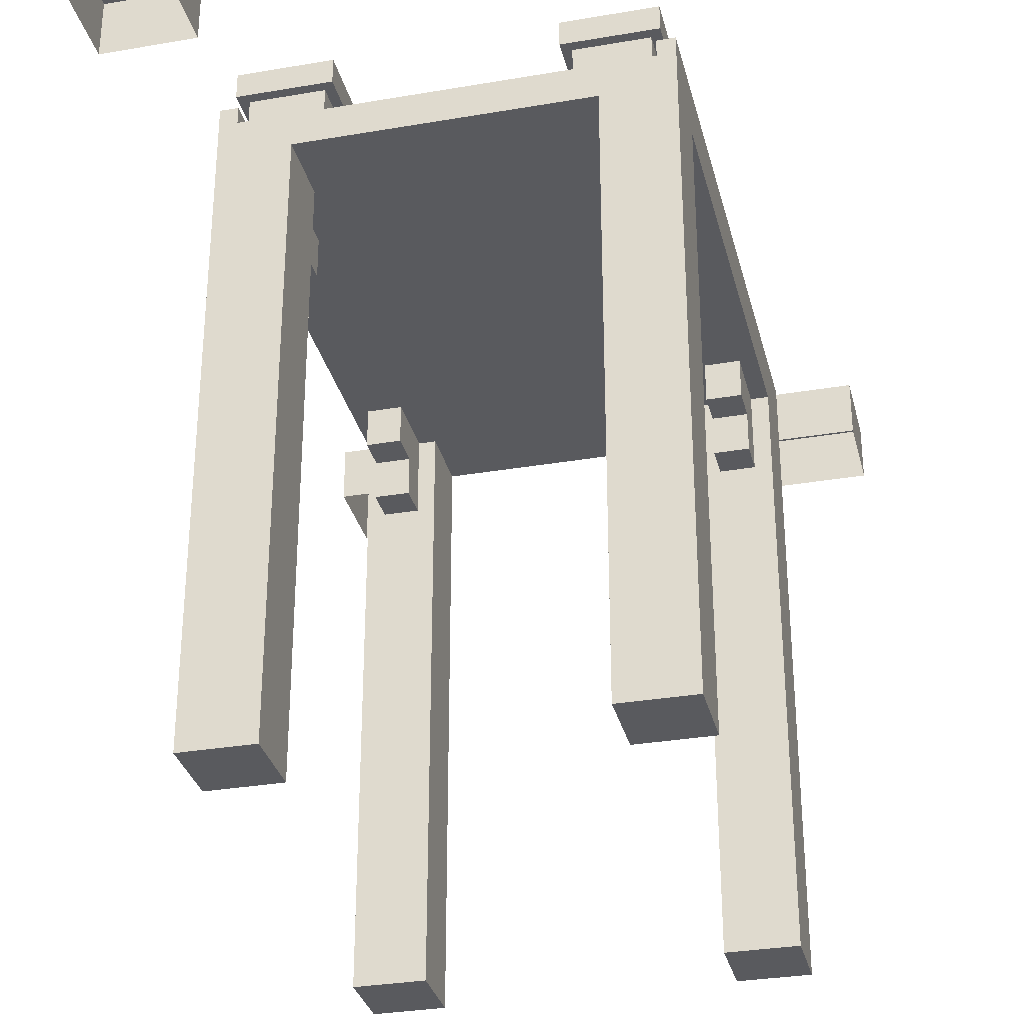
<metadata>
{"format":"obj","ext":"obj","renderer":"f3d","projection":"perspective","resolution":1024,"background":"white","views":[{"elev":-31.8,"azim":-166.4,"up":"+Z"}]}
</metadata>
<code>
g fort_santacastle_bridge
v 5.536 8.06 2.232e-06
v -5.464 8.06 2.537e-06
v -5.964 8.06 -1
v 6.036 8.06 -1
v 5.536 8.06 0.5
v 6.036 8.06 0.5
v -5.964 8.06 0.5
v -5.464 8.06 0.5
v 5.536 -8.125 2.232e-06
v 6.036 -8.125 -1
v -5.964 -8.125 -1
v -5.464 -8.125 2.542e-06
v 6.036 -8.125 0.5
v 5.536 -8.125 0.5
v -5.464 -8.125 0.5
v -5.964 -8.125 0.5
v 6.036 8.06 2.222e-06
v 6.036 -8.125 2.232e-06
v 6.036 -8.125 0.5
v 6.036 8.06 0.5
v -5.464 -8.125 2.542e-06
v -5.464 -8.125 0.5
v -5.464 8.06 0.5
v -5.464 8.06 2.537e-06
v 5.536 8.06 0.5
v 5.536 -8.125 0.5
v 5.536 -8.125 2.232e-06
v 5.536 8.06 2.232e-06
v 5.536 -8.125 0.5
v 5.536 8.06 0.5
v 6.036 8.06 0.5
v 6.036 -8.125 0.5
v -5.964 -8.125 0.5
v -5.964 -8.125 2.346e-06
v -5.964 8.06 2.756e-06
v -5.964 8.06 0.5
v -5.964 8.06 2.756e-06
v -5.964 -8.125 2.346e-06
v -5.964 -8.125 -1
v -5.964 8.06 -1
v 6.036 -8.125 2.232e-06
v 6.036 8.06 2.222e-06
v 6.036 8.06 -1
v 6.036 -8.125 -1
v -5.964 8.06 0.5
v -5.464 8.06 0.5
v -5.464 -8.125 0.5
v -5.964 -8.125 0.5
v -5.464 -8.125 2.542e-06
v -5.464 8.06 2.537e-06
v 5.536 8.06 2.232e-06
v 5.536 -8.125 2.232e-06
v 6.036 -8.125 -1
v 6.036 8.06 -1
v -5.964 8.06 -1
v -5.964 -8.125 -1
v 5.599 -8.141 1.562
v 5.599 -5.542 1.562
v 5.599 -5.542 0.8301
v 5.599 -8.141 0.8301
v 2.999 -5.542 1.562
v 2.999 -8.141 1.562
v 2.999 -8.141 0.8301
v 2.999 -5.542 0.8301
v 5.599 -8.141 0.8301
v 2.999 -8.141 0.8301
v 2.999 -8.141 1.562
v 5.599 -8.141 1.562
v 5.599 -5.542 1.562
v 2.999 -5.542 1.562
v 2.999 -5.542 0.8301
v 5.599 -5.542 0.8301
v -2.989 -5.542 1.562
v -2.989 -5.542 0.8301
v -2.989 -8.141 0.8301
v -2.989 -8.141 1.562
v -5.589 -8.141 0.8301
v -5.589 -8.141 1.562
v -2.989 -8.141 1.562
v -2.989 -8.141 0.8301
v -5.589 -5.542 1.562
v -5.589 -5.542 0.8301
v -2.989 -5.542 0.8301
v -2.989 -5.542 1.562
v 5.599 -8.141 1.562
v 2.999 -8.141 1.562
v 2.999 -5.542 1.562
v 5.599 -5.542 1.562
v -5.589 -8.141 1.562
v -5.589 -8.141 0.8301
v -5.589 -5.542 0.8301
v -5.589 -5.542 1.562
v -5.589 -8.141 1.562
v -5.589 -5.542 1.562
v -2.989 -5.542 1.562
v -2.989 -8.141 1.562
v -5.589 -8.141 0.8301
v -2.989 -8.141 0.8301
v -2.989 -5.542 0.8301
v -5.589 -5.542 0.8301
v 2.999 -8.141 0.8301
v 5.599 -8.141 0.8301
v 5.599 -5.542 0.8301
v 2.999 -5.542 0.8301
v 5.319 -7.862 0.8301
v 5.319 -5.821 0.8301
v 5.319 -5.821 -0.07554
v 5.319 -7.862 -0.07554
v 3.278 -5.821 0.8301
v 3.278 -7.862 0.8301
v 3.278 -7.862 -0.07554
v 3.278 -5.821 -0.07554
v 5.319 -7.862 -0.07554
v 3.278 -7.862 -0.07554
v 3.278 -7.862 0.8301
v 5.319 -7.862 0.8301
v 5.319 -5.821 0.8301
v 3.278 -5.821 0.8301
v 3.278 -5.821 -0.07554
v 5.319 -5.821 -0.07554
v -3.269 -5.821 0.8301
v -3.269 -5.821 -0.07554
v -3.269 -7.862 -0.07554
v -3.269 -7.862 0.8301
v -5.31 -7.862 -0.07554
v -5.31 -7.862 0.8301
v -3.269 -7.862 0.8301
v -3.269 -7.862 -0.07554
v -5.31 -5.821 0.8301
v -5.31 -5.821 -0.07554
v -3.269 -5.821 -0.07554
v -3.269 -5.821 0.8301
v 5.319 -7.862 0.8301
v 3.278 -7.862 0.8301
v 3.278 -5.821 0.8301
v 5.319 -5.821 0.8301
v -5.31 -7.862 0.8301
v -5.31 -7.862 -0.07554
v -5.31 -5.821 -0.07554
v -5.31 -5.821 0.8301
v -5.31 -7.862 0.8301
v -5.31 -5.821 0.8301
v -3.269 -5.821 0.8301
v -3.269 -7.862 0.8301
v -5.31 -7.862 -0.07554
v -3.269 -7.862 -0.07554
v -3.269 -5.821 -0.07554
v -5.31 -5.821 -0.07554
v 3.278 -7.862 -0.07554
v 5.319 -7.862 -0.07554
v 5.319 -5.821 -0.07554
v 3.278 -5.821 -0.07554
v -5.964 -6.125 -9.254
v -5.964 -8.125 -9.254
v -3.964 -8.125 -9.254
v -3.964 -6.125 -9.254
v -3.964 -8.125 -1
v -3.964 -6.125 -1
v -3.964 -6.125 -9.254
v -3.964 -8.125 -9.254
v -5.964 -6.125 -9.254
v -5.964 -6.125 -1
v -5.964 -8.125 -1
v -5.964 -8.125 -9.254
v -3.964 -8.125 -9.254
v -5.964 -8.125 -9.254
v -5.964 -8.125 -1
v -3.964 -8.125 -1
v -5.464 -5.125 -3.35
v -4.464 -5.125 -3.35
v -4.464 -5.125 -2.175
v -5.464 -5.125 -2.175
v -5.464 -4.125 -2.175
v -5.464 -5.125 -2.175
v -4.464 -5.125 -2.175
v -4.464 -4.125 -2.175
v -5.464 -4.125 -2.175
v -4.464 -4.125 -2.175
v -4.464 -4.125 -1
v -5.464 -4.125 -1
v -5.464 -5.125 -2.175
v -5.464 -4.125 -2.175
v -5.464 -4.125 -1
v -5.464 -6.125 -1
v -5.464 -6.125 -3.35
v -5.464 -5.125 -3.35
v 4.036 -6.125 -9.254
v 4.036 -8.125 -9.254
v 6.036 -8.125 -9.254
v 6.036 -6.125 -9.254
v 6.036 -8.125 -1
v 6.036 -6.125 -1
v 6.036 -6.125 -9.254
v 6.036 -8.125 -9.254
v 4.036 -6.125 -9.254
v 4.036 -6.125 -1
v 4.036 -8.125 -1
v 4.036 -8.125 -9.254
v 6.036 -8.125 -9.254
v 4.036 -8.125 -9.254
v 4.036 -8.125 -1
v 6.036 -8.125 -1
v 4.536 -5.125 -3.35
v 5.536 -5.125 -3.35
v 5.536 -5.125 -2.175
v 4.536 -5.125 -2.175
v 4.536 -4.125 -2.175
v 4.536 -5.125 -2.175
v 5.536 -5.125 -2.175
v 5.536 -4.125 -2.175
v 4.536 -4.125 -2.175
v 5.536 -4.125 -2.175
v 5.536 -4.125 -1
v 4.536 -4.125 -1
v 4.536 -5.125 -2.175
v 4.536 -4.125 -2.175
v 4.536 -4.125 -1
v 4.536 -6.125 -1
v 4.536 -6.125 -3.35
v 4.536 -5.125 -3.35
v 6.036 6.06 -9.254
v 6.036 8.06 -9.254
v 4.036 8.06 -9.254
v 4.036 6.06 -9.254
v 6.036 8.06 -1
v 6.036 8.06 -9.254
v 6.036 6.06 -9.254
v 6.036 6.06 -1
v 6.036 8.06 -9.254
v 6.036 8.06 -1
v 4.036 8.06 -1
v 4.036 8.06 -9.254
v 4.536 5.06 -3.35
v 4.536 5.06 -2.175
v 5.536 5.06 -2.175
v 5.536 5.06 -3.35
v 4.536 4.06 -2.175
v 5.536 4.06 -2.175
v 5.536 5.06 -2.175
v 4.536 5.06 -2.175
v 4.536 5.06 -3.35
v 5.536 5.06 -3.35
v 5.536 6.06 -3.35
v 4.536 6.06 -3.35
v 4.536 4.06 -2.175
v 4.536 4.06 -1
v 5.536 4.06 -1
v 5.536 4.06 -2.175
v 4.536 5.06 -2.175
v 4.536 6.06 -1
v 4.536 4.06 -1
v 4.536 4.06 -2.175
v 4.536 6.06 -3.35
v 4.536 5.06 -3.35
v -5.964 6.06 -9.254
v -3.964 6.06 -9.254
v -3.964 8.06 -9.254
v -5.964 8.06 -9.254
v -3.964 8.06 -1
v -3.964 8.06 -9.254
v -3.964 6.06 -9.254
v -3.964 6.06 -1
v -5.964 6.06 -1
v -5.964 6.06 -9.254
v -5.964 8.06 -9.254
v -5.964 8.06 -1
v -3.964 8.06 -9.254
v -3.964 8.06 -1
v -5.964 8.06 -1
v -5.964 8.06 -9.254
v -5.464 5.06 -3.35
v -5.464 5.06 -2.175
v -4.464 5.06 -2.175
v -4.464 5.06 -3.35
v -5.464 4.06 -2.175
v -4.464 4.06 -2.175
v -4.464 5.06 -2.175
v -5.464 5.06 -2.175
v -5.464 5.06 -3.35
v -4.464 5.06 -3.35
v -4.464 6.06 -3.35
v -5.464 6.06 -3.35
v -5.464 4.06 -2.175
v -5.464 4.06 -1
v -4.464 4.06 -1
v -4.464 4.06 -2.175
v -5.464 5.06 -2.175
v -5.464 6.06 -1
v -5.464 4.06 -1
v -5.464 6.06 -3.35
v -5.464 4.06 -2.175
v -5.464 5.06 -3.35
v 4.036 6.06 -1
v 4.036 6.06 -9.254
v 4.036 8.06 -9.254
v 4.036 8.06 -1
v 5.536 6.06 -1
v 5.536 6.06 -3.35
v 5.536 5.06 -2.175
v 5.536 4.06 -1
v 5.536 4.06 -2.175
v 5.536 5.06 -3.35
v -4.464 6.06 -1
v -4.464 6.06 -3.35
v -4.464 5.06 -2.175
v -4.464 4.06 -1
v -4.464 4.06 -2.175
v -4.464 5.06 -3.35
v -4.464 -6.125 -3.35
v -4.464 -6.125 -1
v -4.464 -5.125 -2.175
v -4.464 -4.125 -1
v -4.464 -5.125 -3.35
v -4.464 -4.125 -2.175
v -5.464 -5.125 -3.35
v -5.464 -6.125 -3.35
v -4.464 -6.125 -3.35
v -4.464 -5.125 -3.35
v 5.536 -6.125 -3.35
v 5.536 -6.125 -1
v 5.536 -5.125 -2.175
v 5.536 -4.125 -1
v 5.536 -5.125 -3.35
v 5.536 -4.125 -2.175
v 4.536 -5.125 -3.35
v 4.536 -6.125 -3.35
v 5.536 -6.125 -3.35
v 5.536 -5.125 -3.35
v -3.964 -6.125 -9.254
v -3.964 -6.125 -1
v -5.964 -6.125 -1
v -5.964 -6.125 -9.254
v 6.036 -6.125 -9.254
v 6.036 -6.125 -1
v 4.036 -6.125 -1
v 4.036 -6.125 -9.254
v 6.036 6.06 -9.254
v 4.036 6.06 -9.254
v 4.036 6.06 -1
v 6.036 6.06 -1
v -3.964 6.06 -9.254
v -5.964 6.06 -9.254
v -5.964 6.06 -1
v -3.964 6.06 -1
v 8.014 -12.43 1.562
v 8.014 -9.835 1.562
v 8.014 -9.835 0.9037
v 8.014 -12.43 0.9037
v 5.414 -9.835 1.562
v 5.414 -12.43 1.562
v 5.414 -12.43 0.9037
v 5.414 -9.835 0.9037
v 8.014 -12.43 0.9037
v 5.414 -12.43 0.9037
v 5.414 -12.43 1.562
v 8.014 -12.43 1.562
v 8.014 -9.835 1.562
v 5.414 -9.835 1.562
v 5.414 -9.835 0.9037
v 8.014 -9.835 0.9037
v -5.408 -9.835 1.562
v -5.408 -9.835 0.9037
v -5.408 -12.43 0.9037
v -5.408 -12.43 1.562
v -8.007 -12.43 0.9037
v -8.007 -12.43 1.562
v -5.408 -12.43 1.562
v -5.408 -12.43 0.9037
v -8.007 -9.835 1.562
v -8.007 -9.835 0.9037
v -5.408 -9.835 0.9037
v -5.408 -9.835 1.562
v 8.014 -12.43 1.562
v 5.414 -12.43 1.562
v 5.414 -9.835 1.562
v 8.014 -9.835 1.562
v -8.007 -12.43 1.562
v -8.007 -12.43 0.9037
v -8.007 -9.835 0.9037
v -8.007 -9.835 1.562
v -8.007 -12.43 1.562
v -8.007 -9.835 1.562
v -5.408 -9.835 1.562
v -5.408 -12.43 1.562
v -8.007 -9.835 0.9037
v -8.007 -12.43 0.9037
v -8.007 -12.43 -0.09634
v -8.007 -9.835 -0.09634
v -8.007 -12.43 0.9037
v -5.408 -12.43 0.9037
v -5.408 -12.43 -0.09634
v -8.007 -12.43 -0.09634
v -8.007 -9.835 0.9037
v -8.007 -9.835 -0.09634
v -5.408 -9.835 -0.09634
v -5.408 -9.835 0.9037
v -5.408 -9.835 0.9037
v -5.408 -9.835 -0.09634
v -5.408 -12.43 -0.09634
v -5.408 -12.43 0.9037
v 5.414 -9.835 0.9037
v 5.414 -12.43 0.9037
v 5.414 -12.43 -0.09634
v 5.414 -9.835 -0.09634
v 5.414 -12.43 0.9037
v 8.014 -12.43 0.9037
v 8.014 -12.43 -0.09634
v 5.414 -12.43 -0.09634
v 5.414 -9.835 0.9037
v 5.414 -9.835 -0.09634
v 8.014 -9.835 -0.09634
v 8.014 -9.835 0.9037
v 8.014 -9.835 0.9037
v 8.014 -9.835 -0.09634
v 8.014 -12.43 -0.09634
v 8.014 -12.43 0.9037
v 8.014 11.49 1.562
v 8.014 14.09 1.562
v 8.014 14.09 0.9037
v 8.014 11.49 0.9037
v 5.414 14.09 1.562
v 5.414 11.49 1.562
v 5.414 11.49 0.9037
v 5.414 14.09 0.9037
v 8.014 11.49 0.9037
v 5.414 11.49 0.9037
v 5.414 11.49 1.562
v 8.014 11.49 1.562
v 8.014 14.09 1.562
v 5.414 14.09 1.562
v 5.414 14.09 0.9037
v 8.014 14.09 0.9037
v -5.408 14.09 1.562
v -5.408 14.09 0.9037
v -5.408 11.49 0.9037
v -5.408 11.49 1.562
v -8.007 11.49 0.9037
v -8.007 11.49 1.562
v -5.408 11.49 1.562
v -5.408 11.49 0.9037
v -8.007 14.09 1.562
v -8.007 14.09 0.9037
v -5.408 14.09 0.9037
v -5.408 14.09 1.562
v 8.014 11.49 1.562
v 5.414 11.49 1.562
v 5.414 14.09 1.562
v 8.014 14.09 1.562
v -8.007 11.49 1.562
v -8.007 11.49 0.9037
v -8.007 14.09 0.9037
v -8.007 14.09 1.562
v -8.007 11.49 1.562
v -8.007 14.09 1.562
v -5.408 14.09 1.562
v -5.408 11.49 1.562
v -8.007 14.09 0.9037
v -8.007 11.49 0.9037
v -8.007 11.49 -0.09634
v -8.007 14.09 -0.09634
v -8.007 11.49 0.9037
v -5.408 11.49 0.9037
v -5.408 11.49 -0.09634
v -8.007 11.49 -0.09634
v -8.007 14.09 0.9037
v -8.007 14.09 -0.09634
v -5.408 14.09 -0.09634
v -5.408 14.09 0.9037
v -5.408 14.09 0.9037
v -5.408 14.09 -0.09634
v -5.408 11.49 -0.09634
v -5.408 11.49 0.9037
v 5.414 14.09 0.9037
v 5.414 11.49 0.9037
v 5.414 11.49 -0.09634
v 5.414 14.09 -0.09634
v 5.414 11.49 0.9037
v 8.014 11.49 0.9037
v 8.014 11.49 -0.09634
v 5.414 11.49 -0.09634
v 5.414 14.09 0.9037
v 5.414 14.09 -0.09634
v 8.014 14.09 -0.09634
v 8.014 14.09 0.9037
v 8.014 14.09 0.9037
v 8.014 14.09 -0.09634
v 8.014 11.49 -0.09634
v 8.014 11.49 0.9037
v 5.599 5.517 1.562
v 5.599 8.117 1.562
v 5.599 8.117 0.8301
v 5.599 5.517 0.8301
v 2.999 8.117 1.562
v 2.999 5.517 1.562
v 2.999 5.517 0.8301
v 2.999 8.117 0.8301
v 5.599 5.517 0.8301
v 2.999 5.517 0.8301
v 2.999 5.517 1.562
v 5.599 5.517 1.562
v 5.599 8.117 1.562
v 2.999 8.117 1.562
v 2.999 8.117 0.8301
v 5.599 8.117 0.8301
v -2.989 8.117 1.565
v -2.989 8.117 0.8329
v -2.989 5.517 0.8329
v -2.989 5.517 1.565
v -5.589 5.517 0.8329
v -5.589 5.517 1.565
v -2.989 5.517 1.565
v -2.989 5.517 0.8329
v -5.589 8.117 1.565
v -5.589 8.117 0.8329
v -2.989 8.117 0.8329
v -2.989 8.117 1.565
v 5.599 5.517 1.562
v 2.999 5.517 1.562
v 2.999 8.117 1.562
v 5.599 8.117 1.562
v -5.589 5.517 1.565
v -5.589 5.517 0.8329
v -5.589 8.117 0.8329
v -5.589 8.117 1.565
v -5.589 5.517 1.565
v -5.589 8.117 1.565
v -2.989 8.117 1.565
v -2.989 5.517 1.565
v -5.589 5.517 0.8329
v -2.989 5.517 0.8329
v -2.989 8.117 0.8329
v -5.589 8.117 0.8329
v 2.999 5.517 0.8301
v 5.599 5.517 0.8301
v 5.599 8.117 0.8301
v 2.999 8.117 0.8301
v 5.319 5.796 0.8301
v 5.319 7.837 0.8301
v 5.319 7.837 -0.07554
v 5.319 5.796 -0.07554
v 3.278 7.837 0.8301
v 3.278 5.796 0.8301
v 3.278 5.796 -0.07554
v 3.278 7.837 -0.07554
v 5.319 5.796 -0.07554
v 3.278 5.796 -0.07554
v 3.278 5.796 0.8301
v 5.319 5.796 0.8301
v 5.319 7.837 0.8301
v 3.278 7.837 0.8301
v 3.278 7.837 -0.07554
v 5.319 7.837 -0.07554
v -3.269 7.837 0.9049
v -3.269 7.837 -0.0006973
v -3.269 5.796 -0.0006975
v -3.269 5.796 0.9049
v -5.31 5.796 -0.0006977
v -5.31 5.796 0.9049
v -3.269 5.796 0.9049
v -3.269 5.796 -0.0006975
v -5.31 7.837 0.9049
v -5.31 7.837 -0.0006975
v -3.269 7.837 -0.0006973
v -3.269 7.837 0.9049
v 5.319 5.796 0.8301
v 3.278 5.796 0.8301
v 3.278 7.837 0.8301
v 5.319 7.837 0.8301
v -5.31 5.796 0.9049
v -5.31 5.796 -0.0006977
v -5.31 7.837 -0.0006975
v -5.31 7.837 0.9049
v -5.31 5.796 0.9049
v -5.31 7.837 0.9049
v -3.269 7.837 0.9049
v -3.269 5.796 0.9049
v -5.31 5.796 -0.0006977
v -3.269 5.796 -0.0006975
v -3.269 7.837 -0.0006973
v -5.31 7.837 -0.0006975
v 3.278 5.796 -0.07554
v 5.319 5.796 -0.07554
v 5.319 7.837 -0.07554
v 3.278 7.837 -0.07554
v -5.964 -6.125 -18.07
v -5.964 -8.125 -18.07
v -3.964 -8.125 -18.07
v -3.964 -6.125 -18.07
v -3.964 -8.125 -9.254
v -3.964 -6.125 -9.254
v -3.964 -6.125 -18.07
v -3.964 -8.125 -18.07
v -5.964 -6.125 -18.07
v -5.964 -6.125 -9.254
v -5.964 -8.125 -9.254
v -5.964 -8.125 -18.07
v -3.964 -8.125 -18.07
v -5.964 -8.125 -18.07
v -5.964 -8.125 -9.254
v -3.964 -8.125 -9.254
v 4.036 -6.125 -18.07
v 4.036 -8.125 -18.07
v 6.036 -8.125 -18.07
v 6.036 -6.125 -18.07
v 6.036 -8.125 -9.254
v 6.036 -6.125 -9.254
v 6.036 -6.125 -18.07
v 6.036 -8.125 -18.07
v 4.036 -6.125 -18.07
v 4.036 -6.125 -9.254
v 4.036 -8.125 -9.254
v 4.036 -8.125 -18.07
v 6.036 -8.125 -18.07
v 4.036 -8.125 -18.07
v 4.036 -8.125 -9.254
v 6.036 -8.125 -9.254
v 6.036 6.06 -18.07
v 6.036 8.06 -18.07
v 4.036 8.06 -18.07
v 4.036 6.06 -18.07
v 6.036 8.06 -9.254
v 6.036 8.06 -18.07
v 6.036 6.06 -18.07
v 6.036 6.06 -9.254
v 6.036 8.06 -18.07
v 6.036 8.06 -9.254
v 4.036 8.06 -9.254
v 4.036 8.06 -18.07
v -5.964 6.06 -18.07
v -3.964 6.06 -18.07
v -3.964 8.06 -18.07
v -5.964 8.06 -18.07
v -3.964 8.06 -9.254
v -3.964 8.06 -18.07
v -3.964 6.06 -18.07
v -3.964 6.06 -9.254
v -5.964 6.06 -9.254
v -5.964 6.06 -18.07
v -5.964 8.06 -18.07
v -5.964 8.06 -9.254
v -3.964 8.06 -18.07
v -3.964 8.06 -9.254
v -5.964 8.06 -9.254
v -5.964 8.06 -18.07
v 4.036 6.06 -9.254
v 4.036 6.06 -18.07
v 4.036 8.06 -18.07
v 4.036 8.06 -9.254
v -3.964 -6.125 -18.07
v -3.964 -6.125 -9.254
v -5.964 -6.125 -9.254
v -5.964 -6.125 -18.07
v 6.036 -6.125 -18.07
v 6.036 -6.125 -9.254
v 4.036 -6.125 -9.254
v 4.036 -6.125 -18.07
v 6.036 6.06 -18.07
v 4.036 6.06 -18.07
v 4.036 6.06 -9.254
v 6.036 6.06 -9.254
v -3.964 6.06 -18.07
v -5.964 6.06 -18.07
v -5.964 6.06 -9.254
v -3.964 6.06 -9.254
g fort_santacastle_bridge_0
f 3 2 1
f 4 3 1
f 4 1 5
f 6 4 5
f 2 3 7
f 8 2 7
f 11 10 9
f 12 11 9
f 9 10 13
f 14 9 13
f 11 12 15
f 16 11 15
f 19 18 17
f 20 19 17
f 23 22 21
f 24 23 21
f 27 26 25
f 28 27 25
f 31 30 29
f 32 31 29
f 35 34 33
f 36 35 33
f 39 38 37
f 40 39 37
f 43 42 41
f 44 43 41
f 47 46 45
f 48 47 45
f 51 50 49
f 52 51 49
f 55 54 53
f 56 55 53
f 59 58 57
f 60 59 57
f 63 62 61
f 64 63 61
f 67 66 65
f 68 67 65
f 71 70 69
f 72 71 69
f 75 74 73
f 76 75 73
f 79 78 77
f 80 79 77
f 83 82 81
f 84 83 81
f 87 86 85
f 88 87 85
f 91 90 89
f 92 91 89
f 95 94 93
f 96 95 93
f 99 98 97
f 100 99 97
f 103 102 101
f 104 103 101
f 107 106 105
f 108 107 105
f 111 110 109
f 112 111 109
f 115 114 113
f 116 115 113
f 119 118 117
f 120 119 117
f 123 122 121
f 124 123 121
f 127 126 125
f 128 127 125
f 131 130 129
f 132 131 129
f 135 134 133
f 136 135 133
f 139 138 137
f 140 139 137
f 143 142 141
f 144 143 141
f 147 146 145
f 148 147 145
f 151 150 149
f 152 151 149
f 155 154 153
f 156 155 153
f 159 158 157
f 160 159 157
f 163 162 161
f 164 163 161
f 167 166 165
f 168 167 165
f 171 170 169
f 172 171 169
f 175 174 173
f 176 175 173
f 179 178 177
f 180 179 177
f 183 182 181
f 184 183 181
f 181 185 184
f 186 185 181
f 189 188 187
f 190 189 187
f 193 192 191
f 194 193 191
f 197 196 195
f 198 197 195
f 201 200 199
f 202 201 199
f 205 204 203
f 206 205 203
f 209 208 207
f 210 209 207
f 213 212 211
f 214 213 211
f 217 216 215
f 218 217 215
f 215 219 218
f 220 219 215
f 223 222 221
f 224 223 221
f 227 226 225
f 228 227 225
f 231 230 229
f 232 231 229
f 235 234 233
f 236 235 233
f 239 238 237
f 240 239 237
f 243 242 241
f 244 243 241
f 247 246 245
f 248 247 245
f 251 250 249
f 252 251 249
f 250 253 249
f 254 249 253
f 257 256 255
f 258 257 255
f 261 260 259
f 262 261 259
f 265 264 263
f 266 265 263
f 269 268 267
f 270 269 267
f 273 272 271
f 274 273 271
f 277 276 275
f 278 277 275
f 281 280 279
f 282 281 279
f 285 284 283
f 286 285 283
f 289 288 287
f 287 288 290
f 291 289 287
f 292 287 290
f 295 294 293
f 296 295 293
f 299 298 297
f 299 297 300
f 301 299 300
f 302 298 299
f 305 304 303
f 305 303 306
f 307 305 306
f 308 304 305
f 311 310 309
f 312 310 311
f 313 311 309
f 314 312 311
f 317 316 315
f 318 317 315
f 321 320 319
f 322 320 321
f 323 321 319
f 324 322 321
f 327 326 325
f 328 327 325
f 331 330 329
f 332 331 329
f 335 334 333
f 336 335 333
f 339 338 337
f 340 339 337
f 343 342 341
f 344 343 341
f 347 346 345
f 348 347 345
f 351 350 349
f 352 351 349
f 355 354 353
f 356 355 353
f 359 358 357
f 360 359 357
f 363 362 361
f 364 363 361
f 367 366 365
f 368 367 365
f 371 370 369
f 372 371 369
f 375 374 373
f 376 375 373
f 379 378 377
f 380 379 377
f 383 382 381
f 384 383 381
f 387 386 385
f 388 387 385
f 391 390 389
f 392 391 389
f 395 394 393
f 396 395 393
f 399 398 397
f 400 399 397
f 403 402 401
f 404 403 401
f 407 406 405
f 408 407 405
f 411 410 409
f 412 411 409
f 415 414 413
f 416 415 413
f 419 418 417
f 420 419 417
f 423 422 421
f 424 423 421
f 427 426 425
f 428 427 425
f 431 430 429
f 432 431 429
f 435 434 433
f 436 435 433
f 439 438 437
f 440 439 437
f 443 442 441
f 444 443 441
f 447 446 445
f 448 447 445
f 451 450 449
f 452 451 449
f 455 454 453
f 456 455 453
f 459 458 457
f 460 459 457
f 463 462 461
f 464 463 461
f 467 466 465
f 468 467 465
f 471 470 469
f 472 471 469
f 475 474 473
f 476 475 473
f 479 478 477
f 480 479 477
f 483 482 481
f 484 483 481
f 487 486 485
f 488 487 485
f 491 490 489
f 492 491 489
f 495 494 493
f 496 495 493
f 499 498 497
f 500 499 497
f 503 502 501
f 504 503 501
f 507 506 505
f 508 507 505
f 511 510 509
f 512 511 509
f 515 514 513
f 516 515 513
f 519 518 517
f 520 519 517
f 523 522 521
f 524 523 521
f 527 526 525
f 528 527 525
f 531 530 529
f 532 531 529
f 535 534 533
f 536 535 533
f 539 538 537
f 540 539 537
f 543 542 541
f 544 543 541
f 547 546 545
f 548 547 545
f 551 550 549
f 552 551 549
f 555 554 553
f 556 555 553
f 559 558 557
f 560 559 557
f 563 562 561
f 564 563 561
f 567 566 565
f 568 567 565
f 571 570 569
f 572 571 569
f 575 574 573
f 576 575 573
f 579 578 577
f 580 579 577
f 583 582 581
f 584 583 581
f 587 586 585
f 588 587 585
f 591 590 589
f 592 591 589
f 595 594 593
f 596 595 593
f 599 598 597
f 600 599 597
f 603 602 601
f 604 603 601
f 607 606 605
f 608 607 605
f 611 610 609
f 612 611 609
f 615 614 613
f 616 615 613
f 619 618 617
f 620 619 617
f 623 622 621
f 624 623 621
f 627 626 625
f 628 627 625
f 631 630 629
f 632 631 629
f 635 634 633
f 636 635 633
f 639 638 637
f 640 639 637
f 643 642 641
f 644 643 641
f 647 646 645
f 648 647 645
f 651 650 649
f 652 651 649
f 655 654 653
f 656 655 653
f 659 658 657
f 660 659 657
f 663 662 661
f 664 663 661

</code>
